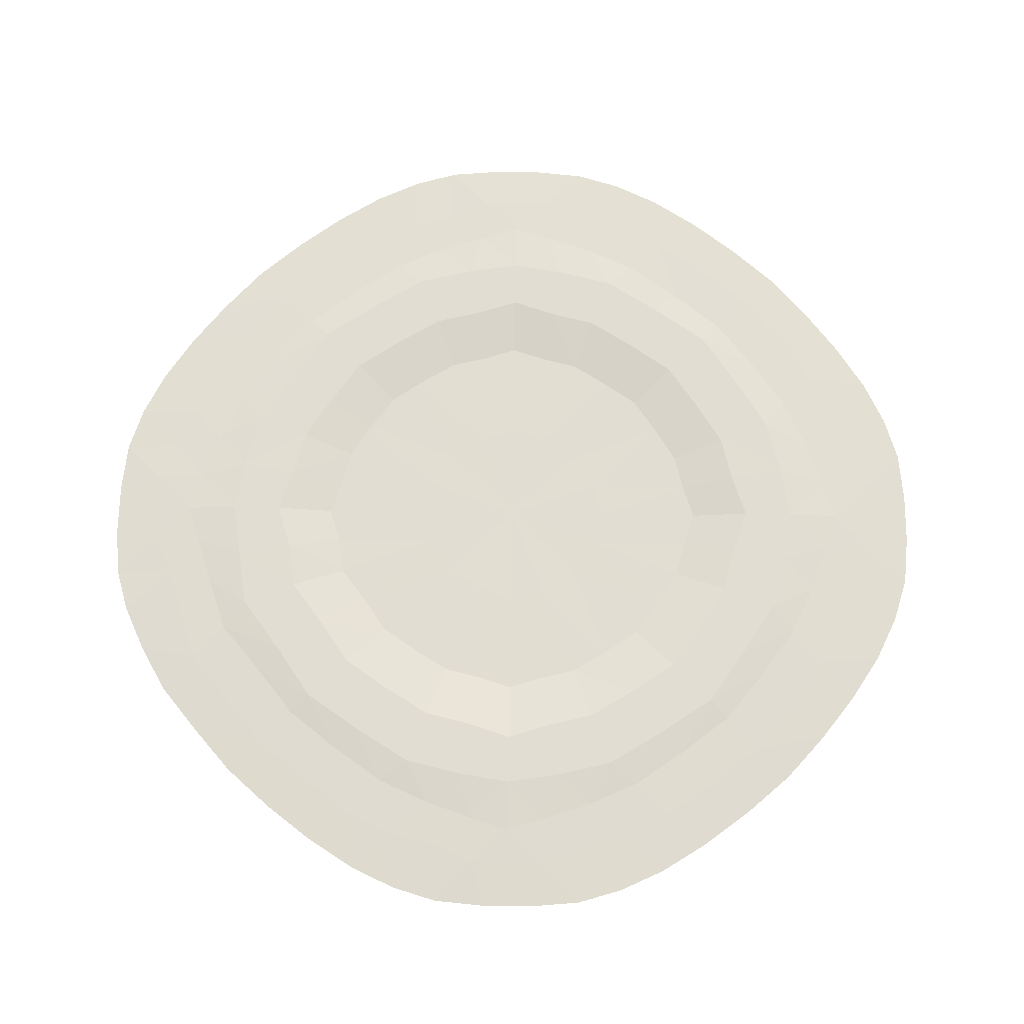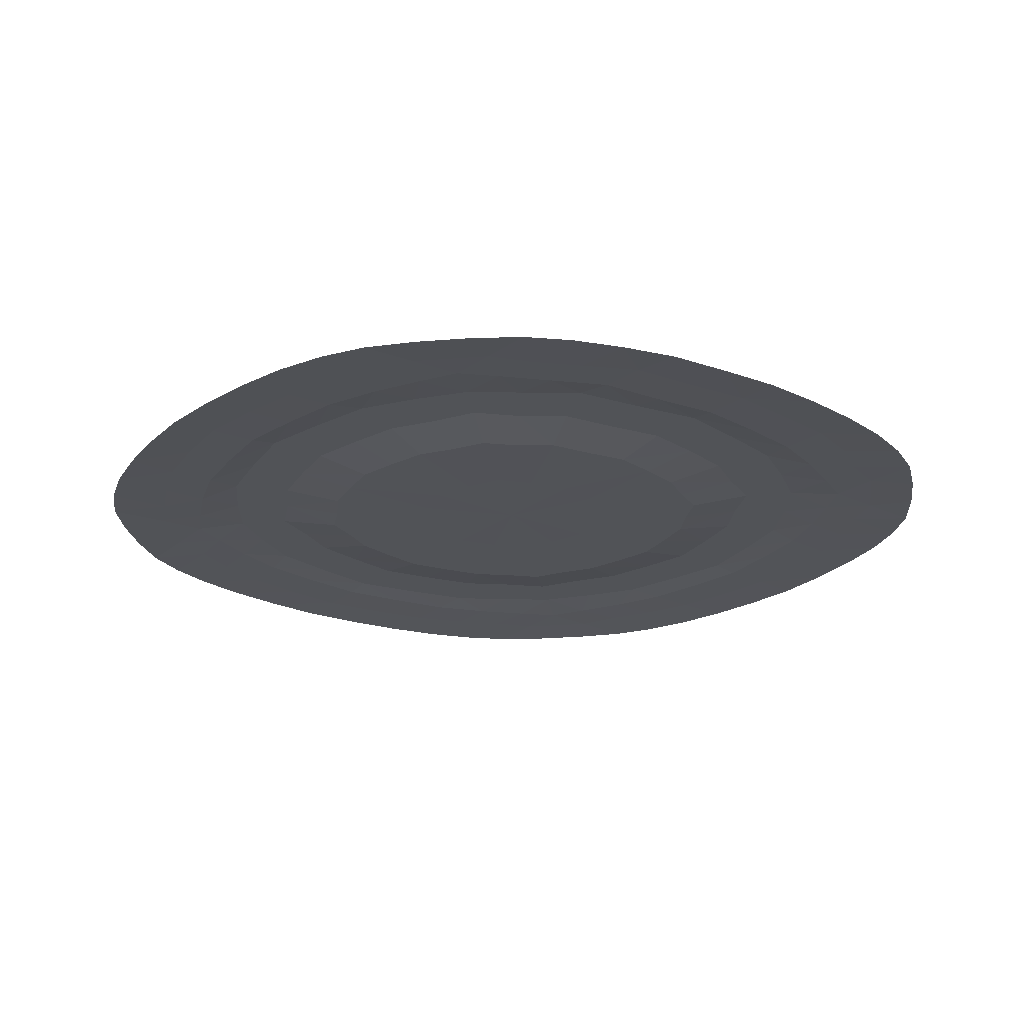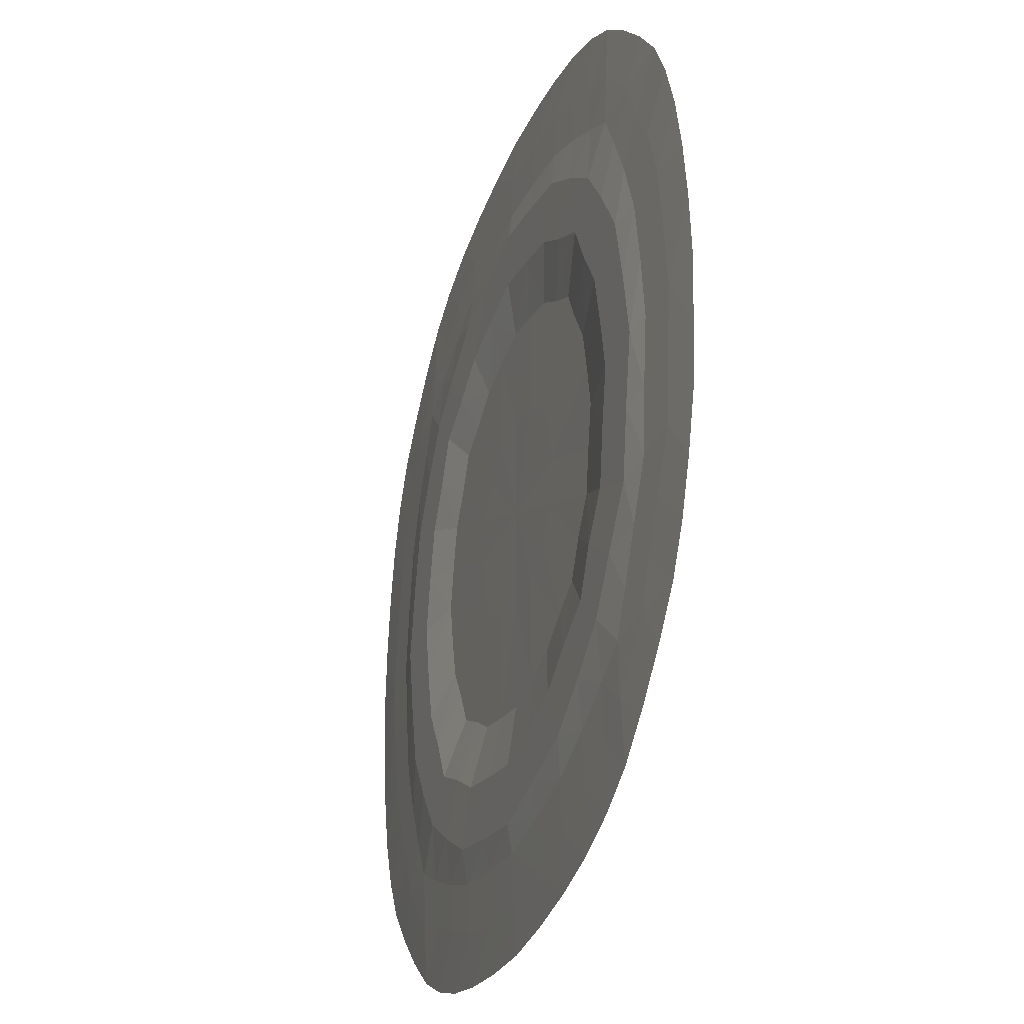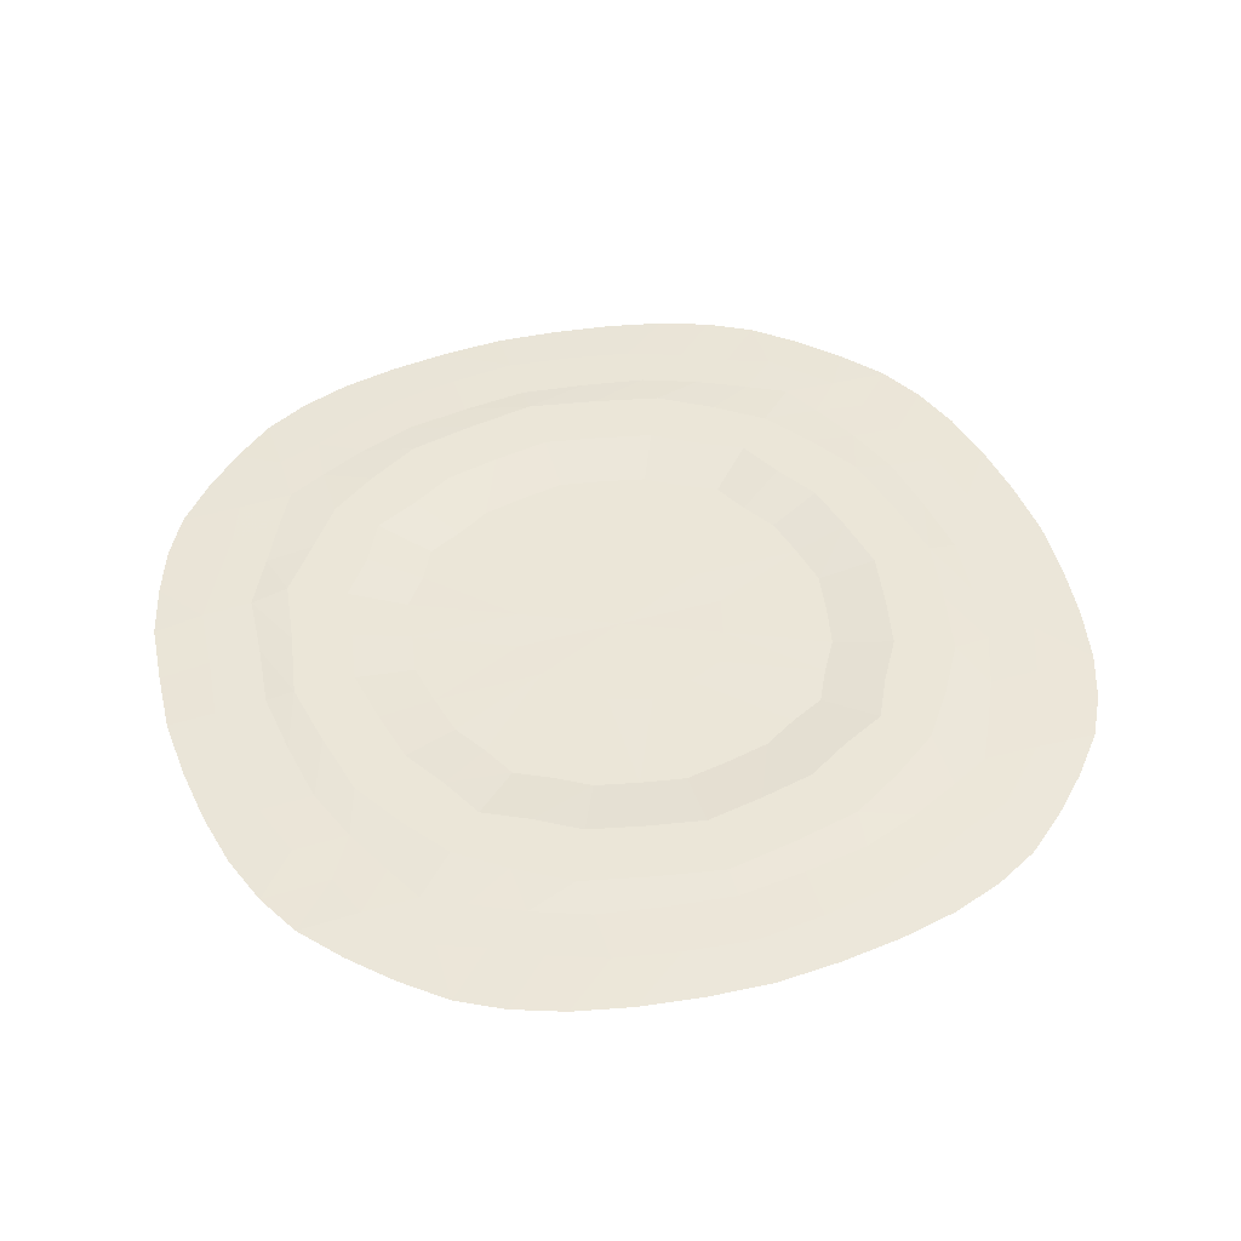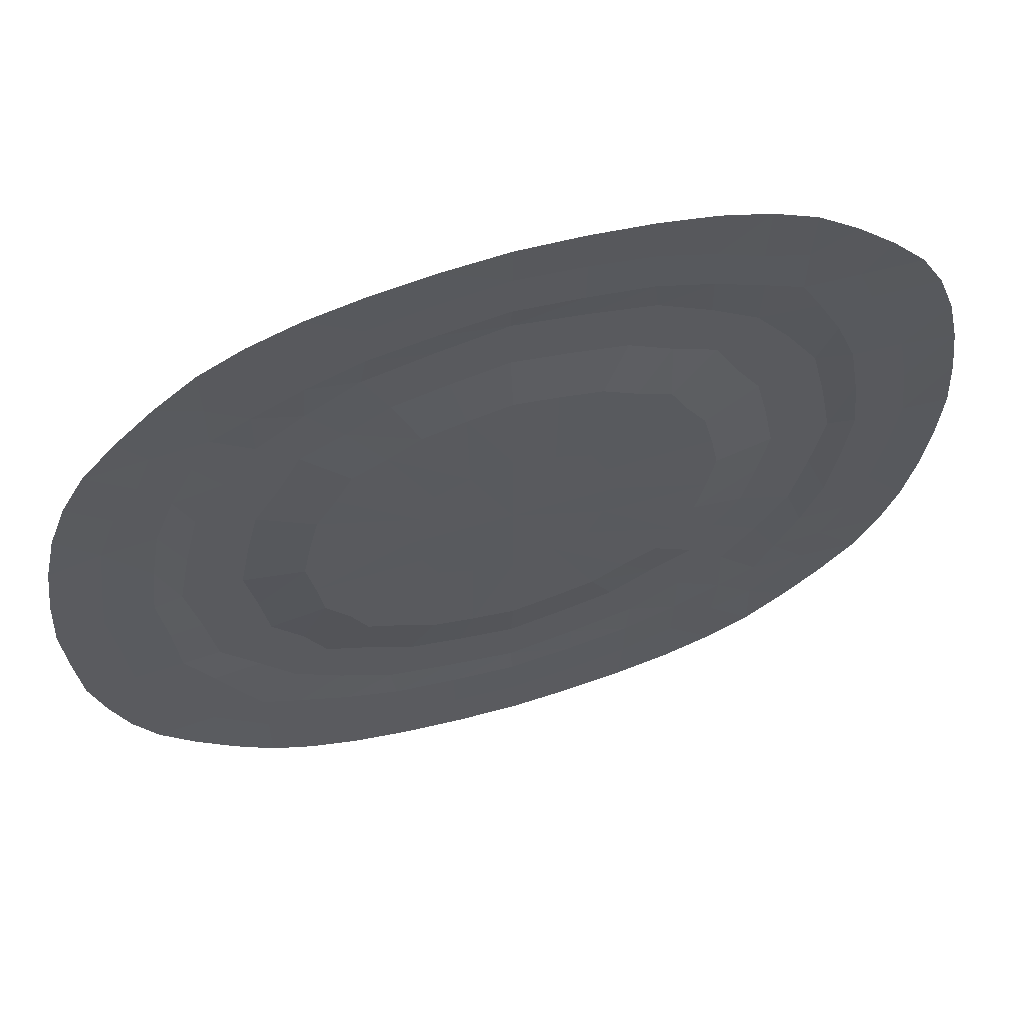
<metadata>
{"format":"obj","ext":"obj","renderer":"f3d","projection":"perspective","resolution":1024,"background":"white","views":[{"elev":68.2,"azim":-44.2,"up":"+Y"},{"elev":-21.8,"azim":-126.6,"up":"+Y"},{"elev":-30.0,"azim":-108.8,"up":"+Z"},{"elev":46.4,"azim":-17.3,"up":"+Y"},{"elev":61.5,"azim":-17.0,"up":"+Z"}]}
</metadata>
<code>
g Plane.001_Plane.000
v 0 0.261 11.51
v 11.51 0.261 0
v 0 0.261 -11.51
v -11.51 0.261 0
v 8.228 0.2699 8.228
v -8.228 0.2699 -8.228
v 8.228 0.2699 -8.228
v -8.228 0.2699 8.228
v 0 0.06614 -14.23
v -14.23 0.06614 0
v 0 0.06614 14.23
v 14.23 0.06614 0
v 10.53 0.2646 4.739
v 8.027 0.07571 12.04
v 4.739 0.2646 10.53
v 12.04 0.07571 8.027
v -8.027 0.07571 -12.04
v -10.71 0.2621 -4.82
v -12.04 0.07571 -8.027
v -4.739 0.2646 -10.53
v 8.027 0.07571 -12.04
v 10.53 0.2646 -4.739
v 4.739 0.2646 -10.53
v 12.04 0.07571 -8.027
v -10.53 0.2646 4.739
v -8.027 0.07571 12.04
v -12.04 0.07571 8.027
v -4.739 0.2646 10.53
v -4.517 0.06997 13.56
v -13.68 0.06997 4.559
v 13.56 0.06997 -4.52
v 4.522 0.06997 -13.56
v -13.79 0.06745 -4.597
v 4.522 0.06997 13.56
v 13.56 0.06997 4.52
v -4.517 0.06997 -13.56
v 0 -0.02507 7.335
v 7.335 -0.02507 0
v 0 -0.02507 -7.335
v -7.335 -0.02507 0
v 5.396 -0.03399 5.396
v -5.396 -0.03399 -5.396
v 5.396 -0.03399 -5.396
v -5.396 -0.03399 5.396
v 6.71 -0.02876 3.02
v 3.02 -0.02876 6.71
v -6.824 -0.02623 -3.071
v -3.02 -0.02876 -6.71
v 6.71 -0.02876 -3.02
v 3.02 -0.02876 -6.71
v -6.71 -0.02876 3.02
v -3.02 -0.02876 6.71
v 0 -0.02623 0
v 0 0.1264 12.5
v 12.5 0.1264 0
v 11.07 0.2621 2.41
v 8.225 0.1354 10.28
v 2.41 0.2621 11.07
v 10.28 0.1354 8.225
v -9.412 0.2684 -6.589
v -6.589 0.2684 -9.412
v 9.412 0.2684 -6.589
v 2.41 0.2621 -11.07
v 10.28 0.1354 -8.225
v -11.07 0.2621 2.41
v -8.225 0.1354 10.28
v -6.589 0.2684 9.412
v 0 0.1264 -12.5
v -12.5 0.1264 0
v 9.412 0.2684 6.589
v 6.589 0.2684 9.412
v -8.225 0.1354 -10.28
v -11.07 0.2621 -2.41
v -10.28 0.1354 -8.225
v -2.41 0.2621 -11.07
v 8.225 0.1354 -10.28
v 11.07 0.2621 -2.41
v 6.589 0.2684 -9.412
v -9.412 0.2684 6.589
v -10.28 0.1354 8.225
v -2.41 0.2621 11.07
v -4.562 0.1301 11.84
v -6.425 0.07391 12.85
v -2.328 0.06736 13.97
v -11.47 0.07633 9.561
v -9.561 0.07633 11.47
v -13.97 0.06736 2.328
v -13.01 0.0739 6.504
v -11.84 0.1301 4.562
v 12.86 0.07391 -6.427
v 13.97 0.06736 -2.328
v 11.84 0.1301 -4.562
v 4.562 0.1301 -11.84
v 2.328 0.06736 -13.97
v 6.429 0.07391 -12.85
v -12.85 0.07391 -6.427
v -13.97 0.06736 -2.328
v -12.04 0.1276 -4.639
v -11.47 0.07633 -9.561
v -9.561 0.07633 -11.47
v 11.47 0.07633 9.561
v 9.561 0.07633 11.47
v 4.562 0.1301 11.84
v 2.328 0.06736 13.97
v 6.429 0.07391 12.85
v 13.97 0.06736 2.328
v 12.86 0.07391 6.427
v 11.84 0.1301 4.562
v -4.562 0.1301 -11.84
v -6.425 0.07391 -12.85
v -2.328 0.06736 -13.97
v 11.47 0.07633 -9.561
v 9.561 0.07633 -11.47
v 7.052 -0.02623 1.535
v 1.535 -0.02623 7.052
v -5.997 -0.03248 -4.198
v -4.198 -0.03248 -5.997
v 5.997 -0.03248 -4.198
v 1.535 -0.02623 -7.052
v -7.052 -0.02623 1.535
v -4.198 -0.03248 5.997
v 5.997 -0.03248 4.198
v 4.198 -0.03248 5.997
v -7.052 -0.02623 -1.535
v -1.535 -0.02623 -7.052
v 7.052 -0.02623 -1.535
v 4.198 -0.03248 -5.997
v -5.997 -0.03248 4.198
v -1.535 -0.02623 7.052
v 0 0.2615 9.423
v -3.879 0.2647 8.621
v 8.621 0.2647 -3.879
v 9.423 0.2615 0
v -6.932 0.2699 6.932
v 6.932 0.2699 -6.932
v 3.879 0.2647 -8.621
v 0 0.2615 -9.423
v 8.621 0.2647 3.879
v 6.932 0.2699 6.932
v -9.423 0.2615 0
v -8.767 0.2622 -3.945
v -6.932 0.2699 -6.932
v 3.879 0.2647 8.621
v -3.879 0.2647 -8.621
v -8.621 0.2647 3.879
v 0 -0.02623 3.668
v 2.726 -0.01882 2.726
v 1.472 -0.01882 3.271
v -3.271 -0.01882 -1.472
v -2.726 -0.01882 -2.726
v -3.668 -0.02623 0
v -1.472 -0.01882 -3.271
v 0 -0.02623 -3.668
v 2.726 -0.01882 -2.726
v 3.271 -0.01882 -1.472
v 3.668 -0.02623 0
v 1.472 -0.01882 -3.271
v -3.271 -0.01882 1.472
v -2.726 -0.01882 2.726
v -1.472 -0.01882 3.271
v 3.271 -0.01882 1.472
v -9.06 0.2631 1.973
v -7.705 0.2684 5.393
v -5.393 0.2684 -7.705
v -1.973 0.2631 -9.06
v 1.973 0.2631 9.06
v 5.393 0.2684 7.705
v -7.705 0.2684 -5.393
v -9.06 0.2631 -1.973
v 9.06 0.2631 1.973
v 7.705 0.2684 5.393
v 1.973 0.2631 -9.06
v 5.393 0.2684 -7.705
v 7.705 0.2684 -5.393
v -5.393 0.2684 7.705
v 9.06 0.2631 -1.973
v -1.973 0.2631 9.06
v 9.58 0.1354 -9.58
v -2.32 0.1276 -12.22
v -6.501 0.1338 -11.12
v 11.12 0.1338 6.501
v 12.22 0.1276 2.32
v 2.32 0.1276 12.22
v 9.58 0.1354 9.58
v -9.58 0.1354 -9.58
v -12.22 0.1276 -2.32
v 6.501 0.1338 -11.12
v 2.32 0.1276 -12.22
v 12.22 0.1276 -2.32
v 11.12 0.1338 -6.501
v -11.12 0.1338 6.501
v -6.501 0.1338 11.12
v -2.32 0.1276 12.22
v -9.58 0.1354 9.58
v -12.22 0.1276 2.32
v -11.12 0.1338 -6.501
v 6.501 0.1338 11.12
v -15.87 -0.02457 0
v -14.38 -0.01446 -8.057
v -14.38 -0.01446 8.057
v 15.87 -0.02457 0
v 14.38 -0.01446 8.057
v 14.38 -0.01446 -8.057
v -15.44 -0.02056 4.326
v 15.44 -0.02056 -4.326
v -15.52 -0.02306 -4.4
v 15.44 -0.02056 4.326
v 13.56 -0.01383 -9.59
v 15.01 -0.01642 6.306
v -13.56 -0.01383 -9.59
v -15.73 -0.02324 -2.203
v -15.01 -0.01642 -6.306
v 15.73 -0.02324 -2.203
v -15.01 -0.01642 6.306
v -15.73 -0.02324 2.203
v -13.56 -0.01383 9.59
v 15.01 -0.01642 -6.306
v 13.56 -0.01383 9.59
v 15.73 -0.02324 2.203
v 0 -0.02457 -15.87
v 0 -0.02457 15.87
v -4.326 -0.02056 15.44
v -4.326 -0.02056 -15.44
v 9.59 -0.01383 -13.56
v 2.203 -0.02324 15.73
v 2.203 -0.02324 -15.73
v -9.59 -0.01383 13.56
v -10.52 0.07633 -10.52
v 11.03 -0.01389 -12.36
v 10.52 0.07633 -10.52
v 10.52 0.07633 10.52
v -11.03 -0.01389 12.36
v -10.52 0.07633 10.52
v 12.36 -0.01389 -11.03
v 12.36 -0.01389 11.03
v 11.03 -0.01389 12.36
v -12.36 -0.01389 11.03
v 8.057 -0.01446 -14.38
v -6.306 -0.01642 -15.01
v -8.057 -0.01446 -14.38
v 6.306 -0.01642 15.01
v 4.326 -0.02056 15.44
v 8.057 -0.01446 14.38
v 9.59 -0.01383 13.56
v 4.326 -0.02056 -15.44
v -8.057 -0.01446 14.38
v -2.203 -0.02324 15.73
v -6.306 -0.01642 15.01
v 6.306 -0.01642 -15.01
v -9.59 -0.01383 -13.56
v -2.203 -0.02324 -15.73
v -11.03 -0.01389 -12.36
v -12.36 -0.01389 -11.03
f 57 71 197
f 60 74 196
f 195 4 69
f 194 8 80
f 193 1 81
f 192 28 67
f 90 203 24
f 246 83 26
f 222 84 29
f 27 216 85
f 87 204 30
f 88 200 27
f 191 25 89
f 190 24 64
f 189 31 92
f 188 32 94
f 187 21 95
f 212 33 96
f 211 10 97
f 73 98 186
f 72 100 185
f 101 59 184
f 103 58 183
f 14 244 102
f 11 225 104
f 106 55 182
f 107 108 181
f 109 110 180
f 68 111 179
f 231 184 102
f 231 101 184
f 177 37 129
f 176 49 126
f 175 52 121
f 174 43 118
f 173 50 127
f 172 39 119
f 171 45 122
f 170 38 114
f 169 40 124
f 168 47 116
f 167 41 123
f 166 46 115
f 165 48 125
f 164 42 117
f 163 44 128
f 162 51 120
f 46 123 148
f 42 116 150
f 47 124 149
f 48 117 152
f 39 125 153
f 49 118 155
f 38 126 156
f 50 119 157
f 43 127 154
f 40 120 151
f 51 128 158
f 44 121 159
f 45 114 161
f 52 129 160
f 41 122 147
f 37 115 146
f 146 148 53
f 157 153 53
f 146 115 148
f 115 46 148
f 147 161 53
f 147 122 161
f 122 45 161
f 160 146 53
f 153 152 53
f 160 129 146
f 129 37 146
f 161 156 53
f 151 158 53
f 161 114 156
f 114 38 156
f 159 160 53
f 159 121 160
f 121 52 160
f 158 159 53
f 158 128 159
f 128 44 159
f 151 120 158
f 120 51 158
f 154 157 53
f 154 127 157
f 127 50 157
f 157 119 153
f 119 39 153
f 156 155 53
f 149 151 53
f 156 126 155
f 126 49 155
f 155 154 53
f 155 118 154
f 118 43 154
f 153 125 152
f 125 48 152
f 152 150 53
f 152 117 150
f 117 42 150
f 149 124 151
f 124 40 151
f 150 149 53
f 150 116 149
f 116 47 149
f 148 147 53
f 148 123 147
f 123 41 147
f 162 40 140
f 65 140 4
f 65 145 162
f 65 162 140
f 163 51 145
f 79 145 25
f 79 134 163
f 164 48 144
f 61 144 20
f 61 142 164
f 165 39 137
f 75 137 3
f 75 144 165
f 75 165 137
f 166 37 130
f 58 130 1
f 58 143 166
f 58 166 130
f 167 46 143
f 71 143 15
f 71 139 167
f 168 42 142
f 60 142 6
f 71 5 139
f 60 141 168
f 169 47 141
f 73 141 18
f 73 140 169
f 170 45 138
f 56 138 13
f 56 133 170
f 56 170 138
f 171 41 139
f 70 139 5
f 61 6 142
f 70 138 171
f 172 50 136
f 63 136 23
f 63 137 172
f 63 172 136
f 173 43 135
f 78 135 7
f 79 8 134
f 78 136 173
f 174 49 132
f 62 132 22
f 62 135 174
f 175 44 134
f 67 134 8
f 62 7 135
f 67 131 175
f 176 38 133
f 77 133 2
f 77 132 176
f 77 176 133
f 177 52 131
f 81 131 28
f 81 130 177
f 81 177 131
f 21 224 238
f 76 113 21
f 7 178 76
f 64 112 178
f 240 110 239
f 179 36 109
f 75 109 20
f 3 179 75
f 180 17 72
f 61 72 6
f 20 180 61
f 239 36 223
f 209 35 107
f 202 107 16
f 34 241 105
f 181 13 70
f 59 70 5
f 16 181 59
f 182 2 56
f 108 56 13
f 35 182 108
f 105 243 14
f 104 242 34
f 183 1 54
f 104 54 11
f 34 183 104
f 210 19 99
f 9 251 111
f 184 5 57
f 102 57 14
f 231 236 235
f 102 236 231
f 101 231 235
f 112 234 230
f 230 234 229
f 113 230 229
f 74 99 19
f 6 185 74
f 233 237 232
f 232 86 233
f 85 237 233
f 206 97 33
f 186 33 97
f 69 97 10
f 4 186 69
f 94 245 226
f 205 91 213
f 199 96 19
f 95 238 249
f 250 17 240
f 9 226 220
f 93 95 32
f 23 187 93
f 78 76 187
f 68 94 9
f 3 188 68
f 63 93 188
f 31 217 90
f 213 12 201
f 30 214 88
f 32 249 245
f 77 92 22
f 2 189 77
f 55 91 189
f 62 64 7
f 22 190 62
f 92 90 190
f 88 89 30
f 27 191 88
f 80 79 191
f 10 215 87
f 207 106 35
f 111 223 36
f 227 26 86
f 253 99 228
f 228 252 253
f 100 252 228
f 247 11 84
f 248 29 83
f 66 67 8
f 26 192 66
f 83 82 192
f 82 81 28
f 29 193 82
f 84 54 193
f 85 80 27
f 86 66 194
f 87 69 10
f 30 195 87
f 89 65 195
f 196 19 96
f 98 96 33
f 18 196 98
f 16 218 202
f 219 12 106
f 197 15 103
f 105 103 34
f 14 197 105
f 101 235 218
f 113 229 224
f 228 185 100
f 228 99 185
f 178 230 113
f 178 112 230
f 194 233 86
f 194 85 233
f 208 24 203
f 57 5 71
f 60 6 74
f 195 65 4
f 194 66 8
f 193 54 1
f 192 82 28
f 90 217 203
f 246 248 83
f 222 247 84
f 27 200 216
f 87 215 204
f 88 214 200
f 191 79 25
f 190 90 24
f 189 91 31
f 188 93 32
f 187 76 21
f 212 206 33
f 211 198 10
f 73 18 98
f 72 17 100
f 101 16 59
f 103 15 58
f 14 243 244
f 11 221 225
f 106 12 55
f 107 35 108
f 109 36 110
f 68 9 111
f 177 130 37
f 176 132 49
f 175 131 52
f 174 135 43
f 173 136 50
f 172 137 39
f 171 138 45
f 170 133 38
f 169 140 40
f 168 141 47
f 167 139 41
f 166 143 46
f 165 144 48
f 164 142 42
f 163 134 44
f 162 145 51
f 162 120 40
f 65 25 145
f 163 128 51
f 79 163 145
f 164 117 48
f 61 164 144
f 165 125 39
f 75 20 144
f 166 115 37
f 58 15 143
f 167 123 46
f 71 167 143
f 168 116 42
f 60 168 142
f 60 18 141
f 169 124 47
f 73 169 141
f 73 4 140
f 170 114 45
f 56 2 133
f 171 122 41
f 70 171 139
f 70 13 138
f 172 119 50
f 63 3 137
f 173 127 43
f 78 173 135
f 78 23 136
f 174 118 49
f 62 174 132
f 175 121 44
f 67 175 134
f 67 28 131
f 176 126 38
f 77 22 132
f 177 129 52
f 81 1 130
f 21 113 224
f 76 178 113
f 7 64 178
f 64 24 112
f 240 17 110
f 179 111 36
f 75 179 109
f 3 68 179
f 180 110 17
f 61 180 72
f 20 109 180
f 239 110 36
f 209 207 35
f 202 209 107
f 34 242 241
f 181 108 13
f 59 181 70
f 16 107 181
f 182 55 2
f 108 182 56
f 35 106 182
f 105 241 243
f 104 225 242
f 183 58 1
f 104 183 54
f 34 103 183
f 210 199 19
f 9 220 251
f 184 59 5
f 102 184 57
f 112 208 234
f 74 185 99
f 6 72 185
f 206 211 97
f 186 98 33
f 69 186 97
f 4 73 186
f 94 32 245
f 205 31 91
f 199 212 96
f 95 21 238
f 250 100 17
f 9 94 226
f 93 187 95
f 23 78 187
f 78 7 76
f 68 188 94
f 3 63 188
f 63 23 93
f 31 205 217
f 213 91 12
f 30 204 214
f 32 95 249
f 77 189 92
f 2 55 189
f 55 12 91
f 62 190 64
f 22 92 190
f 92 31 90
f 88 191 89
f 27 80 191
f 80 8 79
f 10 198 215
f 207 219 106
f 111 251 223
f 227 246 26
f 253 210 99
f 247 221 11
f 248 222 29
f 66 192 67
f 26 83 192
f 83 29 82
f 82 193 81
f 29 84 193
f 84 11 54
f 85 194 80
f 86 26 66
f 87 195 69
f 30 89 195
f 89 25 65
f 196 74 19
f 98 196 96
f 18 60 196
f 16 101 218
f 219 201 12
f 197 71 15
f 105 197 103
f 14 57 197
f 232 227 86
f 85 216 237
f 102 244 236
f 100 250 252
f 208 112 24

</code>
